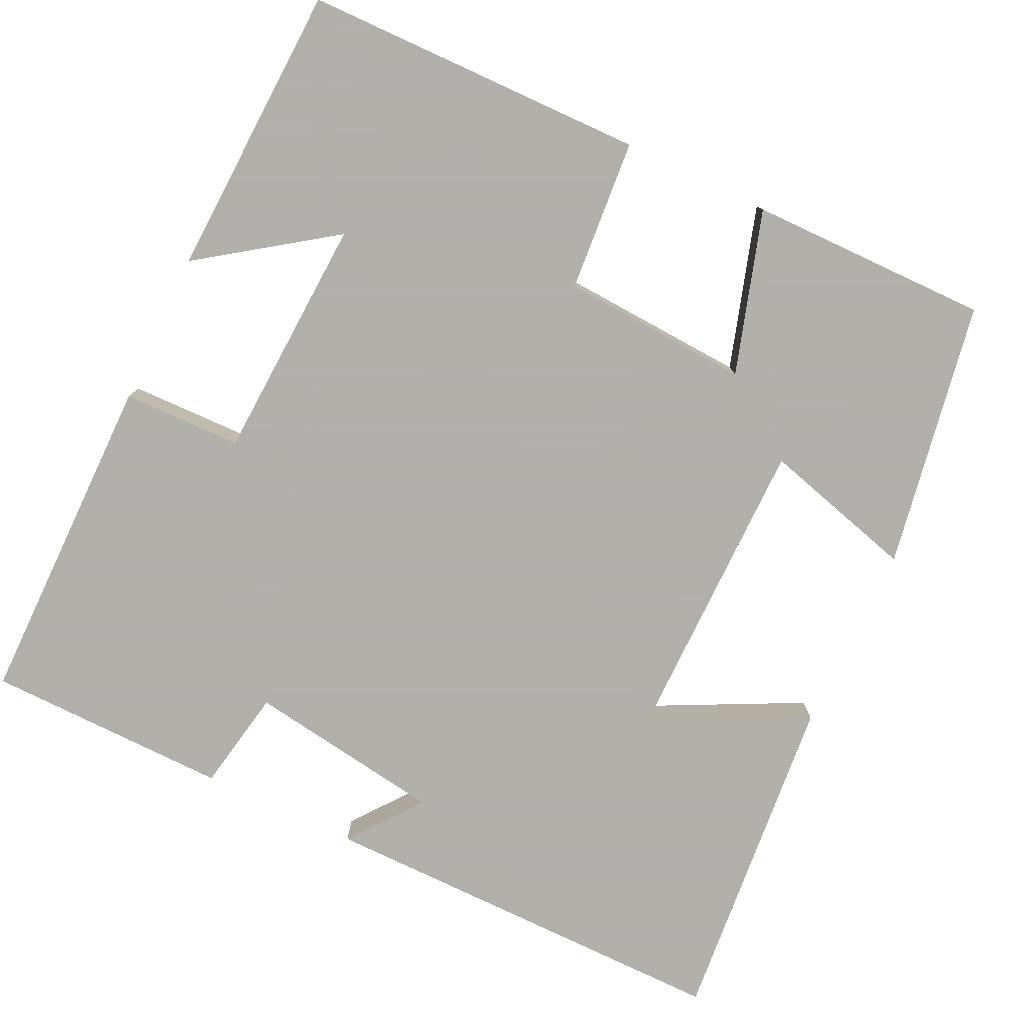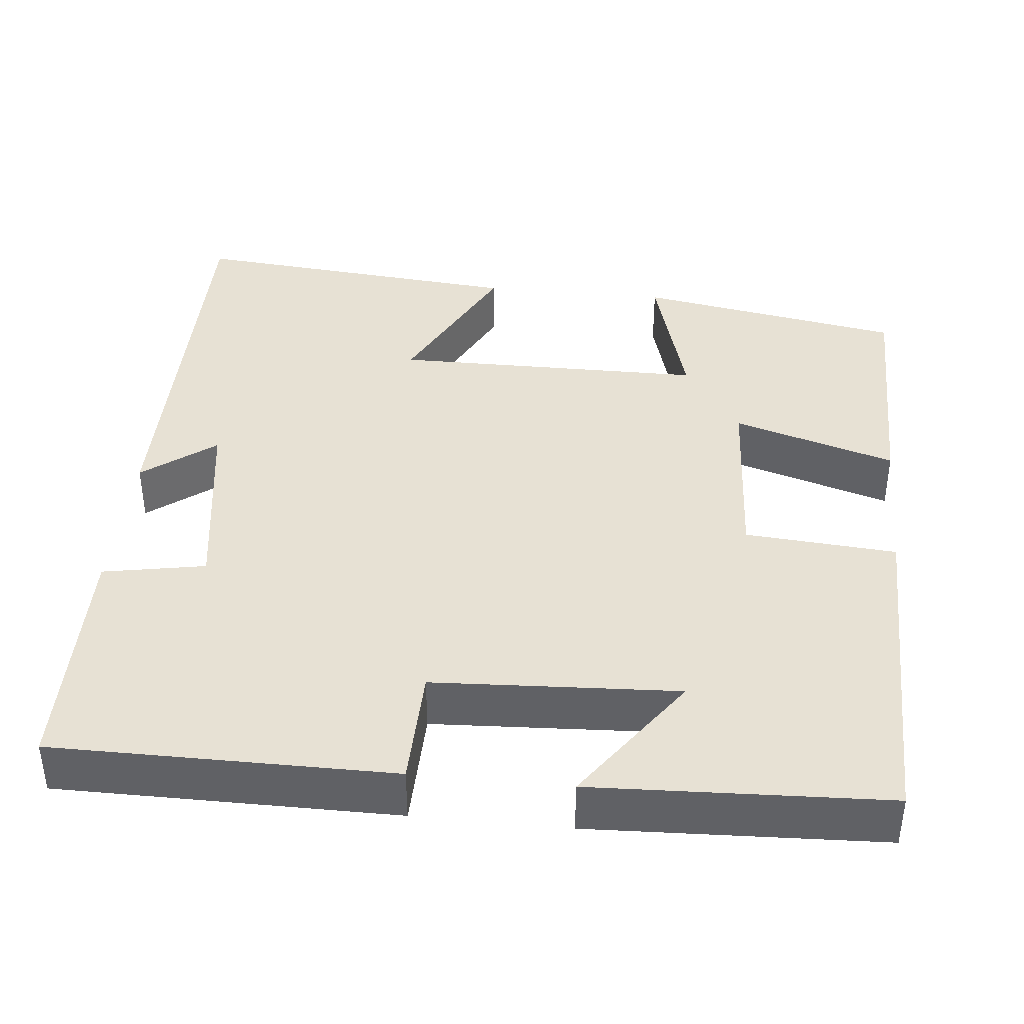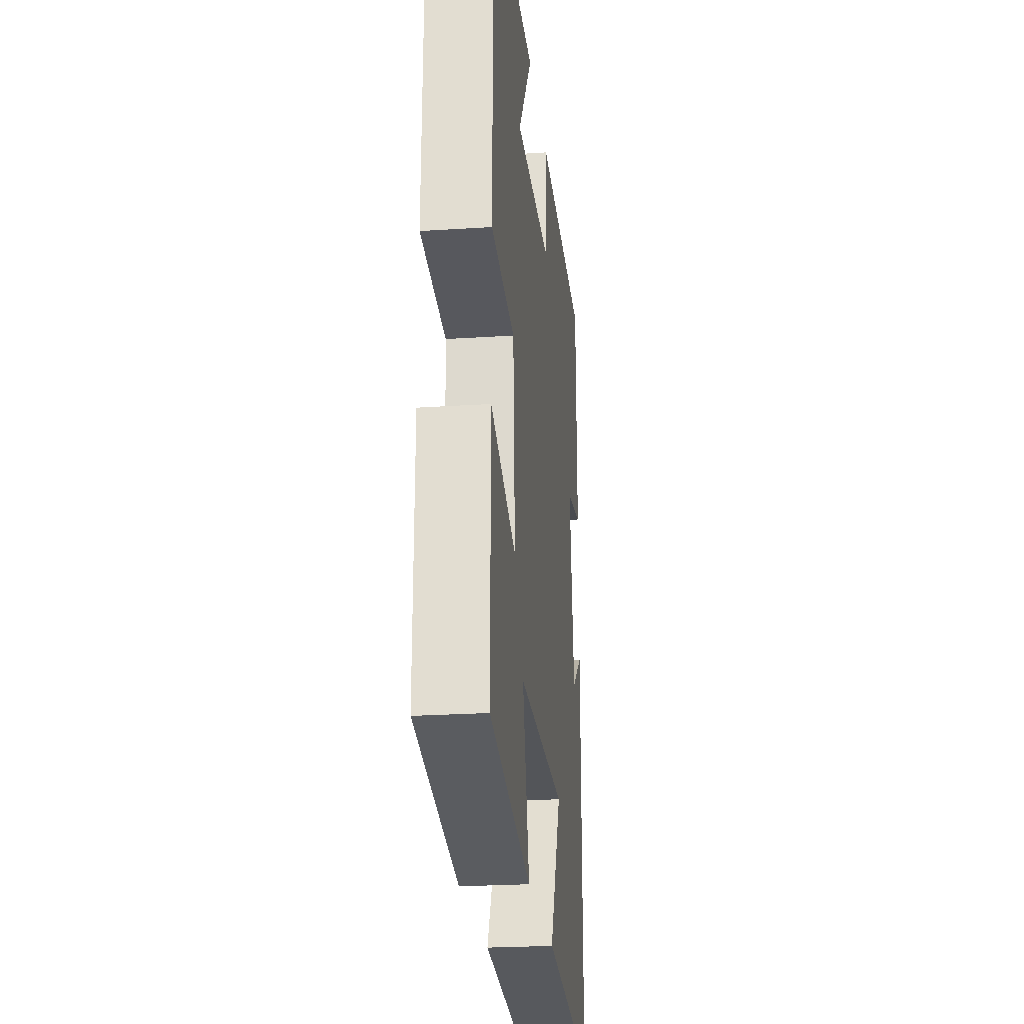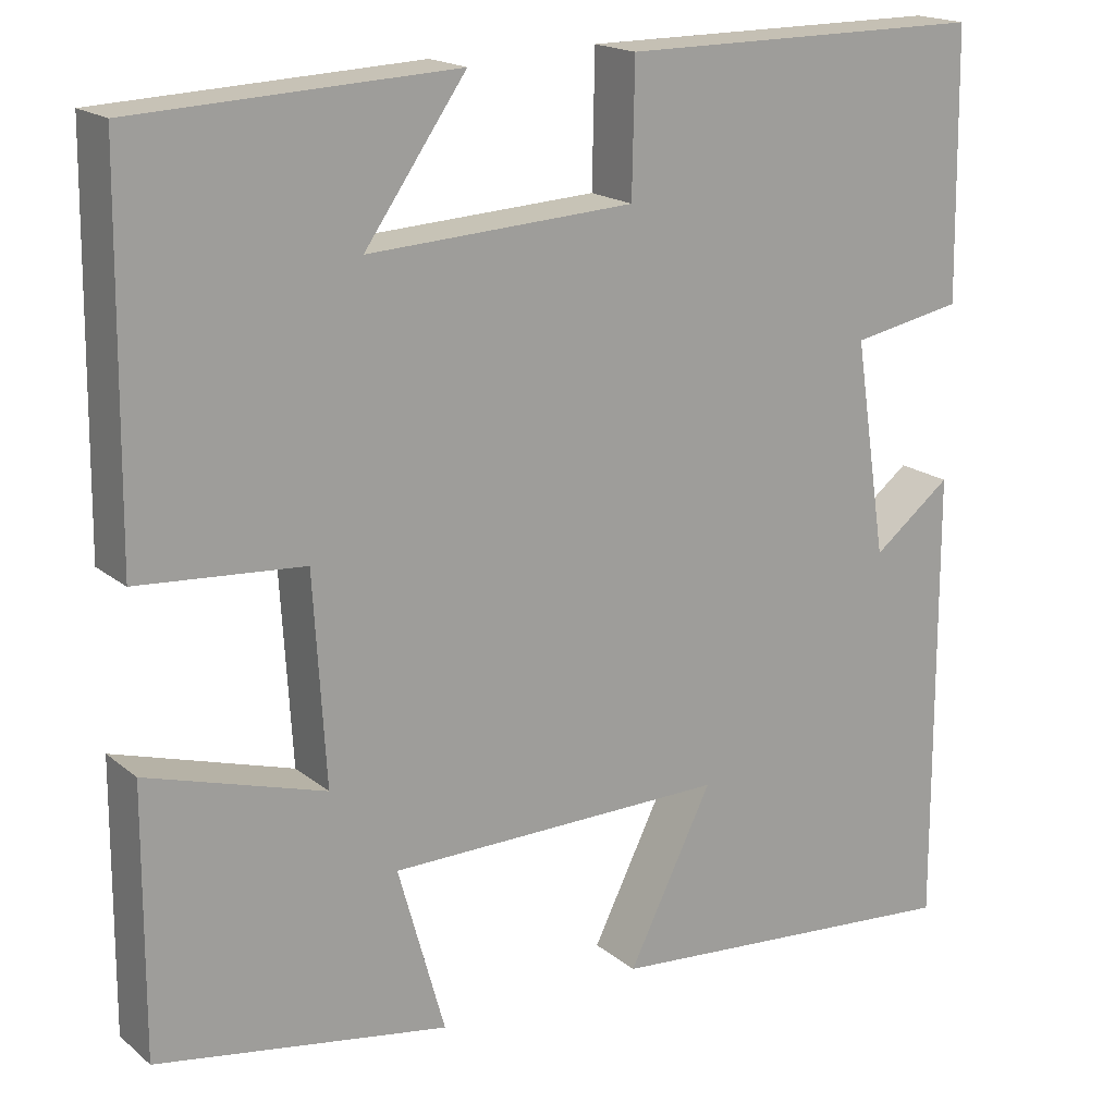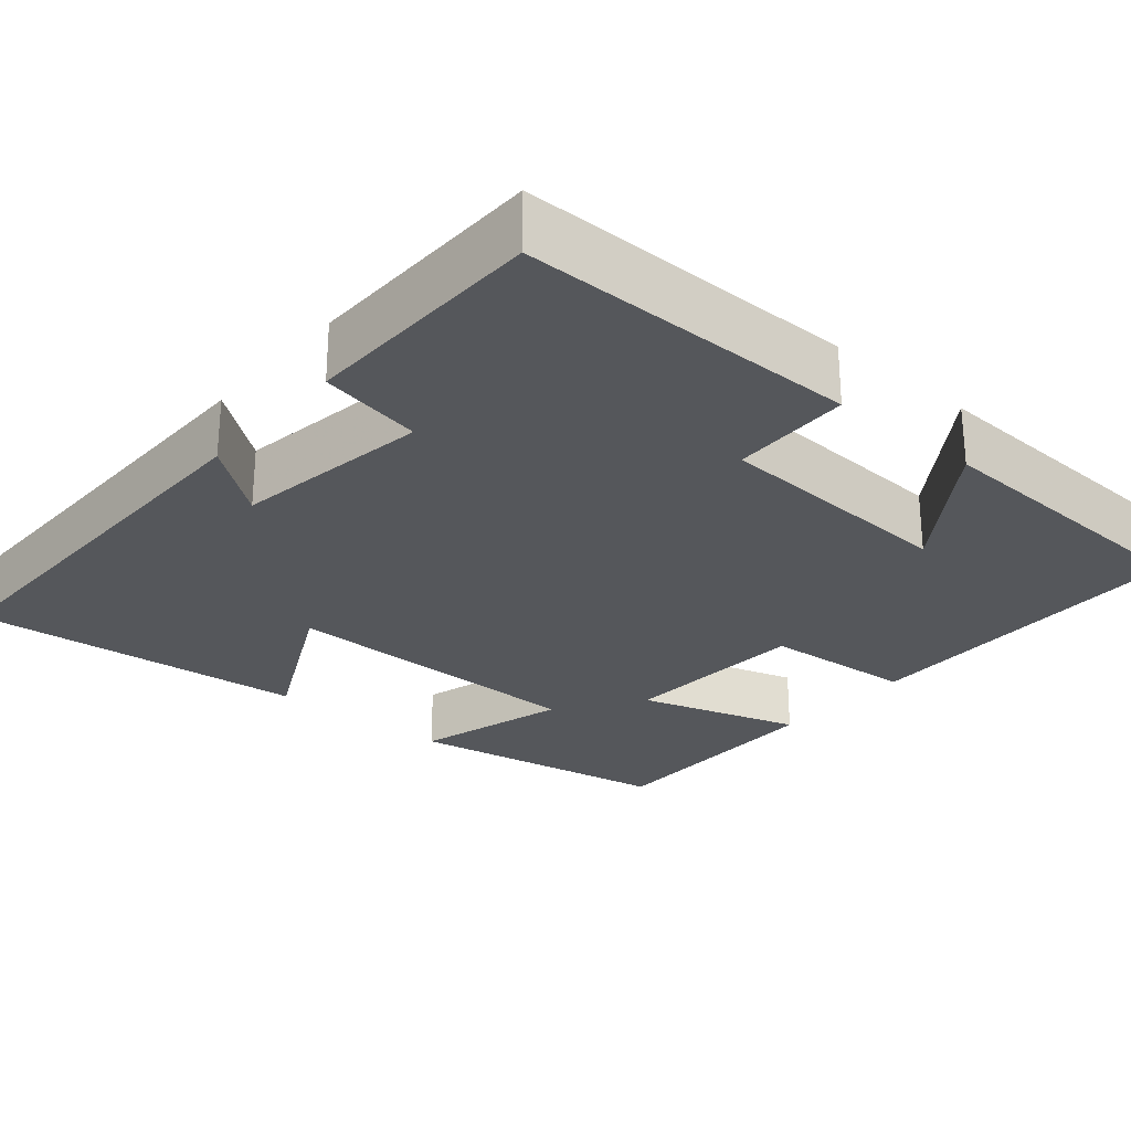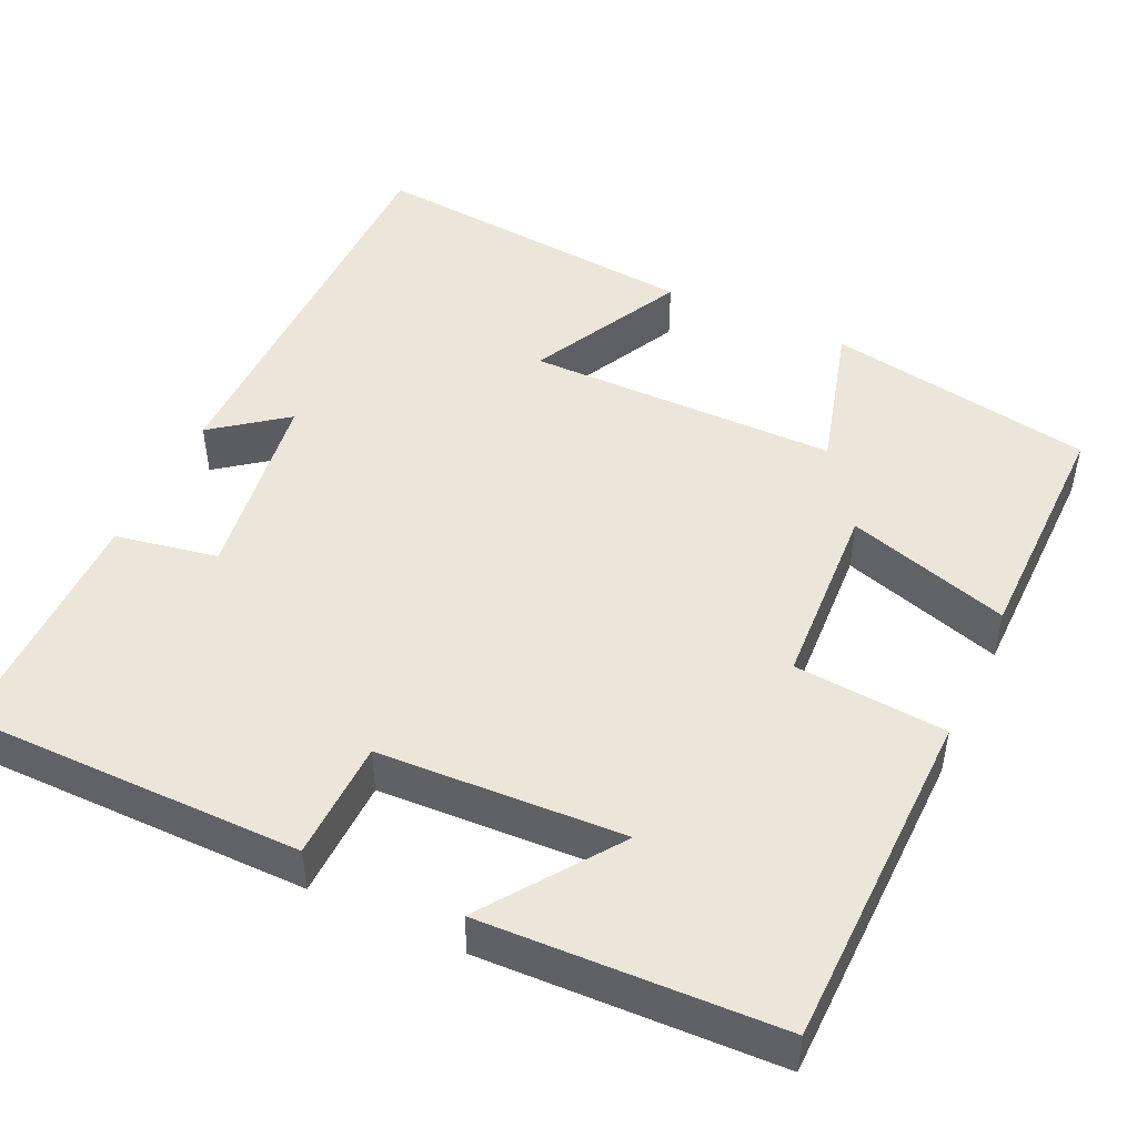
<metadata>
{"format":"obj","ext":"obj","renderer":"f3d","projection":"perspective","resolution":1024,"background":"white","views":[{"elev":-78.4,"azim":64.6,"up":"+Y"},{"elev":39.5,"azim":5.8,"up":"+Y"},{"elev":-24.4,"azim":96.2,"up":"+Z"},{"elev":18.2,"azim":146.3,"up":"+Z"},{"elev":-26.6,"azim":-40.4,"up":"+Y"},{"elev":47.2,"azim":25.2,"up":"+Y"}]}
</metadata>
<code>
v -0.503 0.07 -0.539
v -0.5 0.07 -0.009
v -0.409 0.07 -0.079
v -0.371 0.07 0.169
v -0.5 0.07 0.193
v -0.495 0.07 0.5
v -0.069 0.07 0.5
v -0.066 0.07 0.35
v 0.242 0.07 0.334
v 0.125 0.07 0.5
v 0.494 0.07 0.484
v 0.5 0.07 0.053
v 0.309 0.07 0.038
v 0.295 0.07 -0.2
v 0.5 0.07 -0.137
v 0.502 0.07 -0.441
v 0.165 0.07 -0.5
v 0.219 0.07 -0.306
v -0.175 0.07 -0.304
v -0.077 0.07 -0.5
v -0.503 0 -0.539
v -0.5 0 -0.009
v -0.409 0 -0.079
v -0.371 0 0.169
v -0.5 0 0.193
v -0.495 0 0.5
v -0.069 0 0.5
v -0.066 0 0.35
v 0.242 0 0.334
v 0.125 0 0.5
v 0.494 0 0.484
v 0.5 0 0.053
v 0.309 0 0.038
v 0.295 0 -0.2
v 0.5 0 -0.137
v 0.502 0 -0.441
v 0.165 0 -0.5
v 0.219 0 -0.306
v -0.175 0 -0.304
v -0.077 0 -0.5
f 19 20 1 2
f 15 16 17 18
f 14 15 18
f 13 14 18 19
f 11 12 13
f 9 10 11
f 9 11 13 19
f 5 6 7 8
f 4 5 8 9
f 3 4 9 19
f 2 3 19
f 22 21 40 39
f 38 37 36 35
f 38 35 34
f 39 38 34 33
f 33 32 31
f 31 30 29
f 39 33 31 29
f 28 27 26 25
f 29 28 25 24
f 39 29 24 23
f 39 23 22
f 1 21 22 2
f 2 22 23 3
f 3 23 24 4
f 4 24 25 5
f 5 25 26 6
f 6 26 27 7
f 7 27 28 8
f 8 28 29 9
f 9 29 30 10
f 10 30 31 11
f 11 31 32 12
f 12 32 33 13
f 13 33 34 14
f 14 34 35 15
f 15 35 36 16
f 16 36 37 17
f 17 37 38 18
f 18 38 39 19
f 19 39 40 20
f 20 40 21 1

</code>
